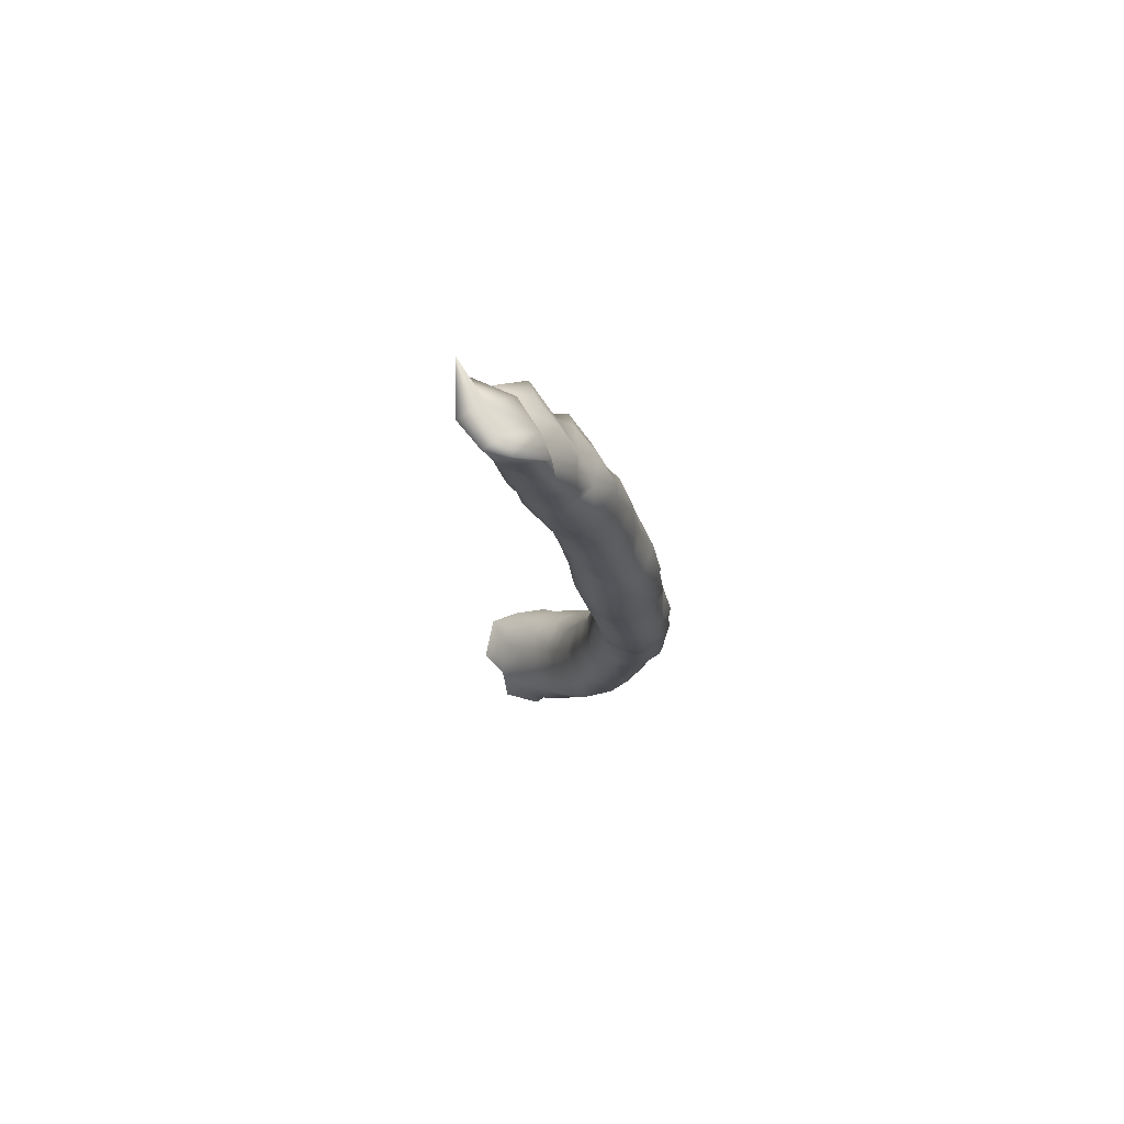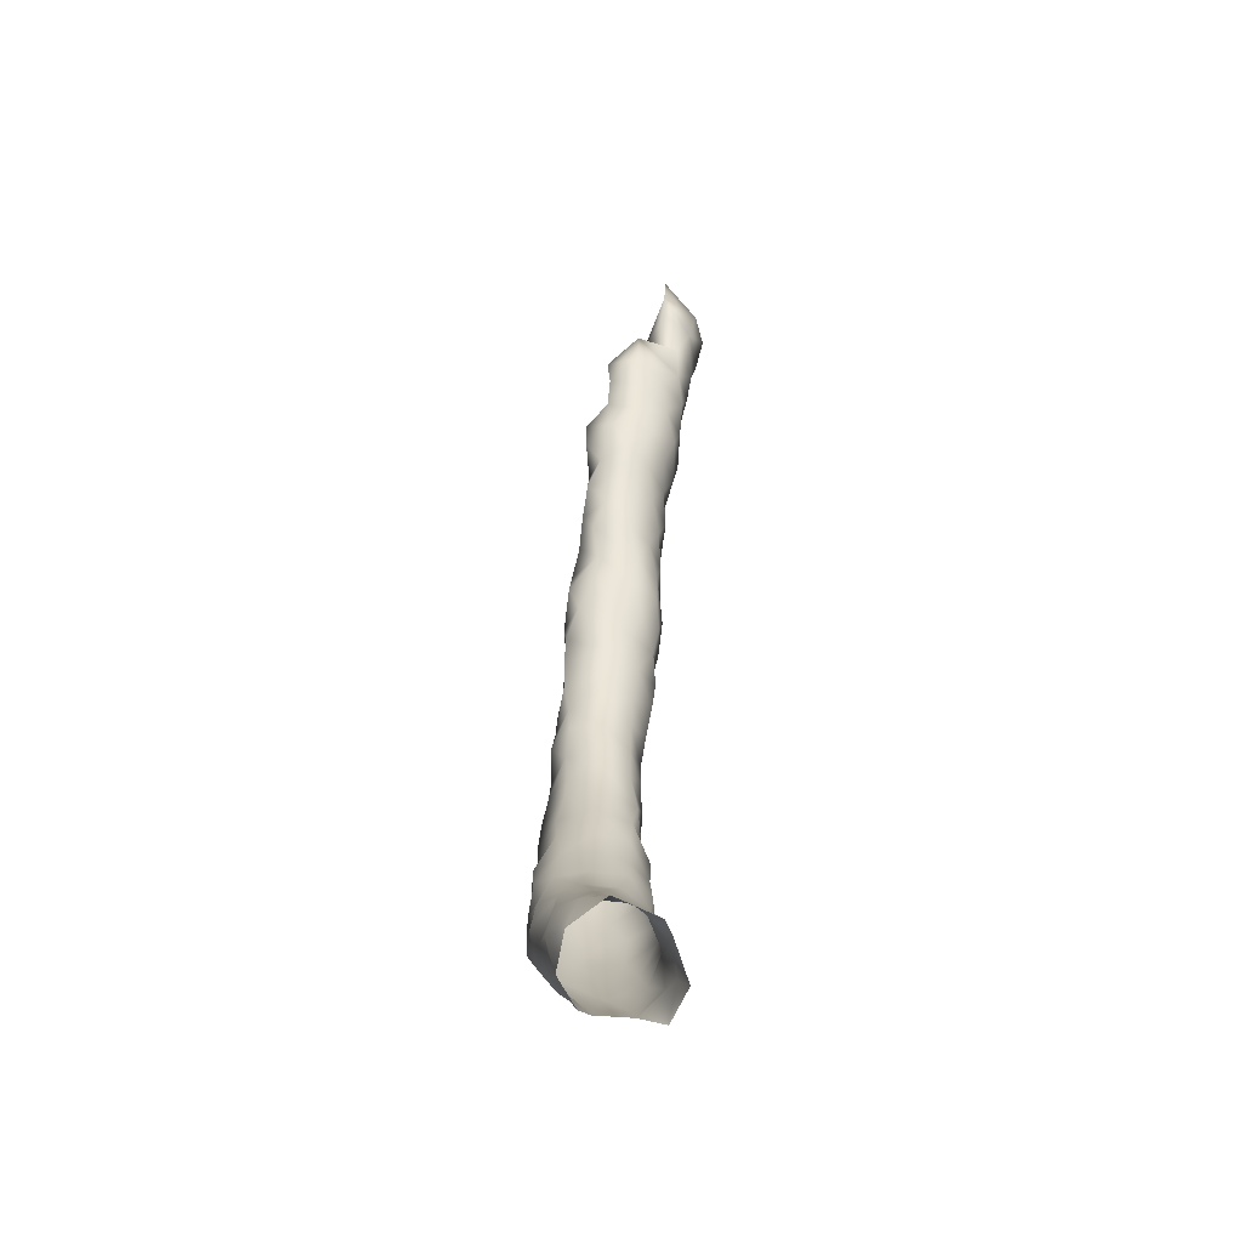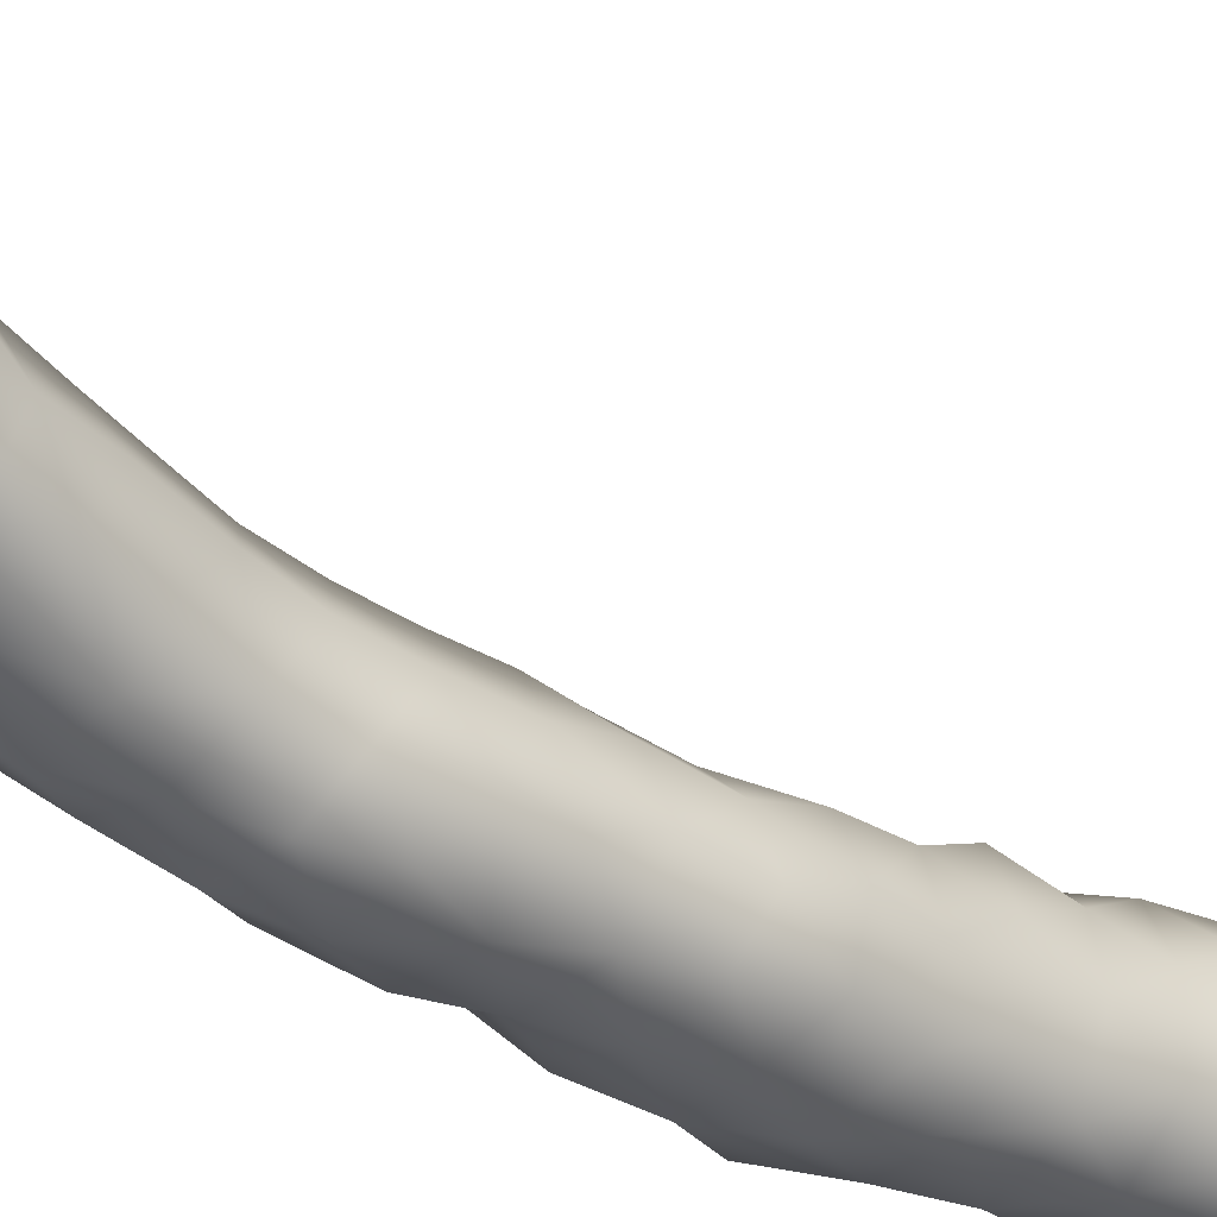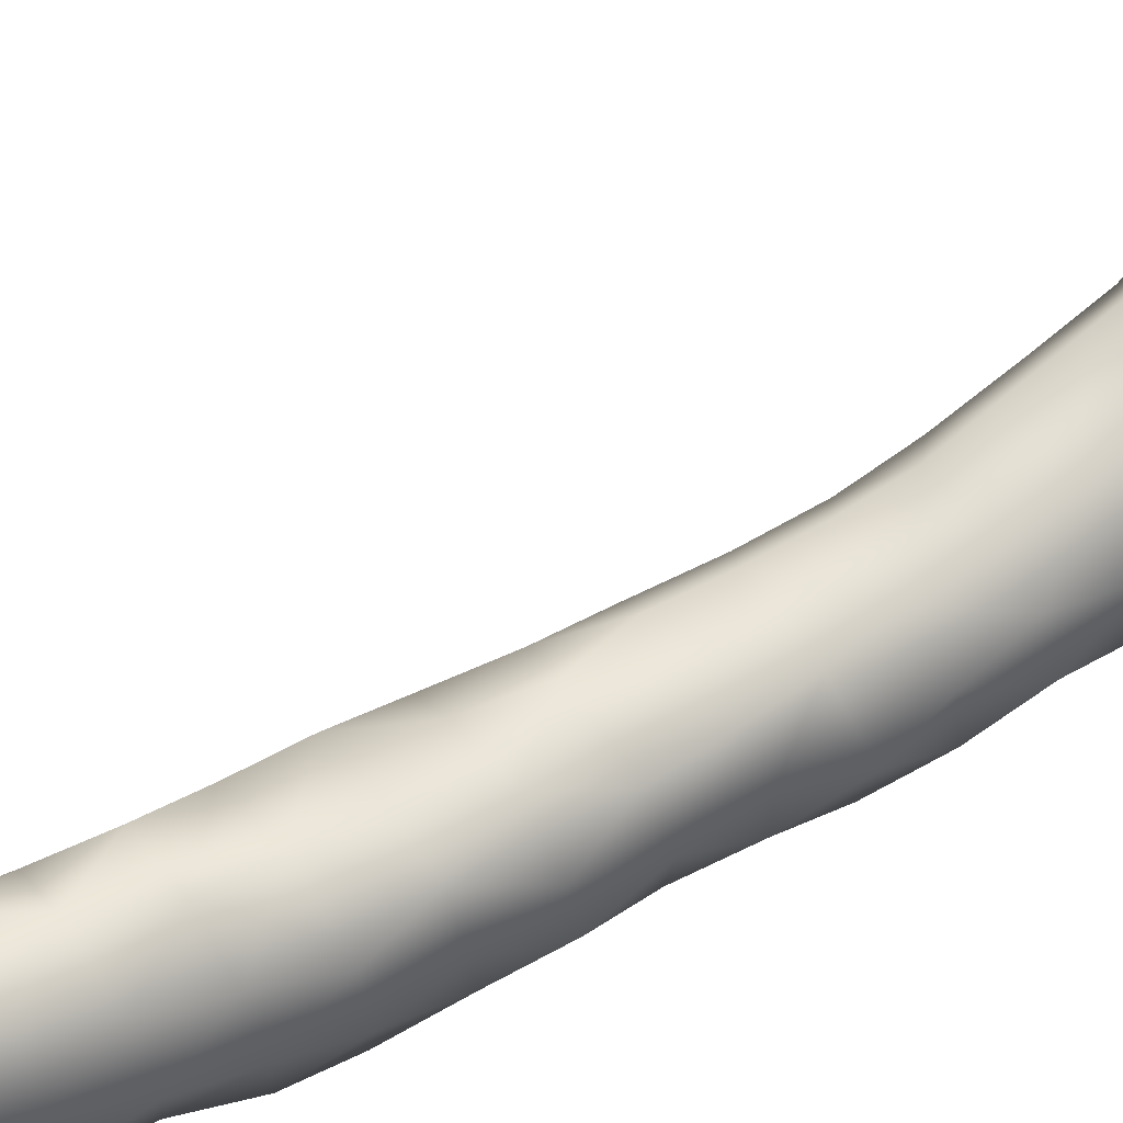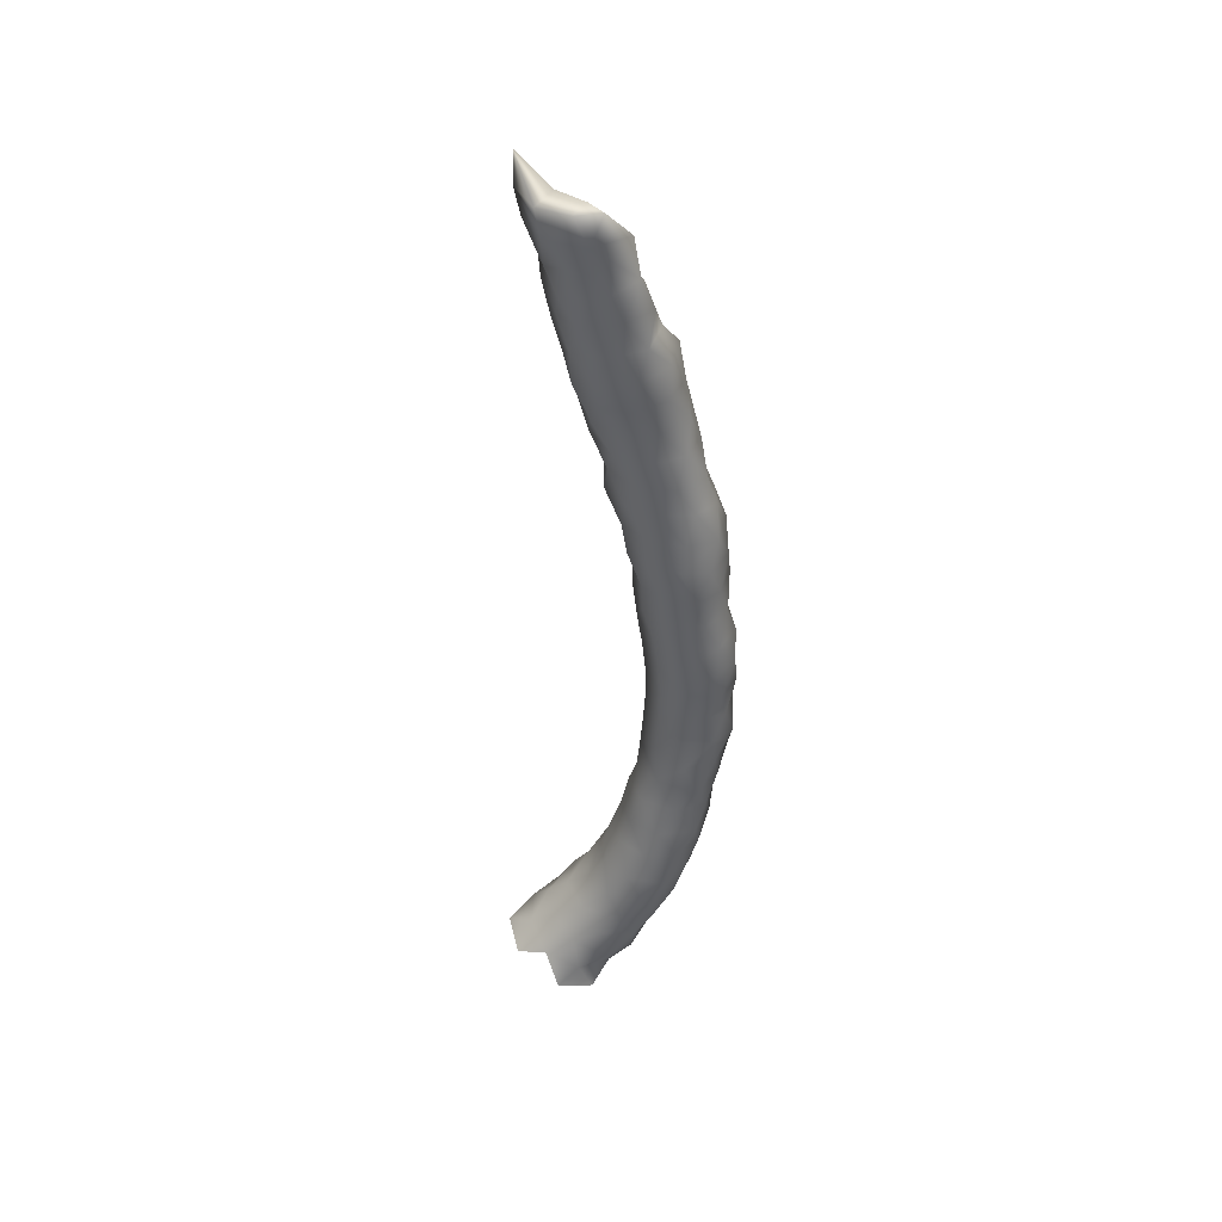
<metadata>
{"format":"obj","ext":"obj","renderer":"f3d","projection":"perspective","resolution":1024,"background":"white","views":[{"elev":71.1,"azim":149.4,"up":"+Y"},{"elev":-50.1,"azim":22.8,"up":"+Y"},{"elev":-40.0,"azim":42.4,"up":"+Z"},{"elev":65.9,"azim":-126.2,"up":"+Z"},{"elev":38.2,"azim":123.7,"up":"+Y"}]}
</metadata>
<code>
v -67.63 -22.23 31.04
v -68.2 -22.79 30.67
v -68.2 -22.23 30.78
v -67.67 -22.63 31.16
v -67.73 -21.76 30.89
v -67.45 -21.76 31.16
v -67.5 -22.23 31.66
v -68.03 -23.37 30.81
v -68.47 -23.32 30.63
v -68.65 -23.07 30.92
v -68.34 -22.67 31.2
v -67.81 -23.02 31.02
v -68.25 -22.17 31.16
v -67.68 -22.7 31.75
v -67.74 -23.14 31.58
v -67.77 -21.72 31.16
v -67.38 -21.76 31.66
v -67.73 -22.14 32.11
v -67.7 -21.76 32.19
v -68.28 -23.78 30.6
v -67.96 -23.89 31.01
v -67.8 -23.52 31.28
v -68.79 -23.72 30.72
v -68.8 -23.54 31.16
v -68.68 -23.03 31.39
v -68.32 -22.69 31.74
v -68.25 -22.18 31.71
v -67.79 -21.69 31.66
v -68.16 -22.68 32.19
v -67.95 -23.47 31.79
v -68.18 -23.21 32.17
v -67.7 -21.28 32.17
v -68.64 -24.16 30.49
v -68.14 -24.26 30.67
v -67.98 -24.35 31.2
v -67.96 -23.99 31.58
v -69.13 -24.09 30.68
v -69.13 -24 31.14
v -69.03 -23.9 31.6
v -68.79 -23.47 31.69
v -68.6 -22.99 31.86
v -68.68 -23.15 32.2
v -68.22 -23.76 32.05
v -68.65 -23.57 32.17
v -68.55 -24.63 30.47
v -69.05 -24.57 30.52
v -68.17 -24.72 30.79
v -68.13 -24.8 31.27
v -68.15 -24.58 31.69
v -68.29 -24.22 31.94
v -69.23 -24.56 31
v -69.22 -24.43 31.48
v -69.14 -24.26 31.96
v -68.75 -24.01 32.05
v -68.92 -25.05 30.35
v -68.47 -25.12 30.52
v -69.32 -25.02 30.61
v -68.27 -25.19 30.97
v -68.3 -25.18 31.5
v -68.67 -24.57 32.04
v -68.49 -24.96 31.85
v -69.42 -25.04 31.07
v -69.27 -24.99 31.51
v -69.14 -24.74 31.93
v -69.24 -25.52 30.38
v -68.76 -25.55 30.32
v -68.37 -25.59 30.66
v -69.48 -25.51 30.81
v -68.35 -25.6 31.22
v -68.59 -25.55 31.73
v -68.92 -25.16 31.89
v -69.42 -25.49 31.32
v -69.18 -25.53 31.76
v -69.49 -25.99 30.54
v -69.11 -26 30.19
v -68.59 -26 30.35
v -68.4 -26.02 30.86
v -69.58 -25.95 31.06
v -68.51 -26 31.38
v -68.89 -25.97 31.7
v -69.37 -25.97 31.52
v -69.63 -26.46 30.41
v -69.66 -26.43 30.89
v -69.28 -26.51 30.12
v -68.83 -26.45 30.17
v -68.51 -26.45 30.55
v -68.48 -26.46 31.07
v -69.49 -26.44 31.34
v -68.67 -26.45 31.54
v -69.14 -26.44 31.65
v -69.74 -26.91 30.69
v -69.63 -26.94 30.18
v -69.65 -26.9 31.22
v -69.14 -27 30
v -68.65 -26.9 30.21
v -68.5 -26.9 30.73
v -68.62 -26.92 31.23
v -69.14 -26.92 31.47
v -69.76 -27.4 30.43
v -69.79 -27.37 30.92
v -69.48 -27.43 30.03
v -69.61 -27.37 31.39
v -69 -27.47 30.02
v -68.62 -27.35 30.25
v -68.51 -27.36 30.73
v -68.66 -27.4 31.16
v -69.14 -27.38 31.42
v -69.71 -27.89 30.12
v -69.88 -27.88 30.59
v -69.82 -27.85 31.08
v -69.23 -27.92 29.98
v -69.44 -27.87 31.41
v -68.75 -27.91 30.11
v -68.57 -27.79 30.5
v -68.67 -27.88 30.92
v -68.97 -27.85 31.27
v -69.43 -28.39 29.97
v -69.81 -28.37 30.29
v -69.89 -28.37 30.8
v -69.7 -28.32 31.27
v -68.92 -28.36 30.03
v -69.14 -28.32 31.37
v -68.66 -28.3 30.53
v -68.81 -28.37 31
v -69.66 -28.84 29.96
v -69.12 -28.85 29.92
v -69.93 -28.84 30.4
v -69.9 -28.88 30.86
v -69.72 -28.79 31.25
v -69.05 -28.79 31.23
v -68.73 -28.72 30.29
v -68.8 -28.87 30.79
v -69.52 -29.31 29.86
v -69.94 -29.3 30.17
v -69.04 -29.33 29.94
v -68.77 -29.18 30.32
v -70.05 -29.31 30.71
v -69.72 -29.26 31.23
v -69.1 -29.26 31.18
v -68.88 -29.4 30.76
v -69.73 -29.78 29.95
v -69.22 -29.81 29.9
v -70.06 -29.76 30.35
v -68.88 -29.69 30.29
v -70 -29.76 30.85
v -69.66 -29.73 31.18
v -69.15 -29.72 31.15
v -68.92 -29.92 30.73
v -69.9 -30.25 30.09
v -69.43 -30.27 29.93
v -68.99 -30.2 30.23
v -70.12 -30.24 30.55
v -69.99 -30.23 31.01
v -69.6 -30.2 31.25
v -69.17 -30.2 31.14
v -68.93 -30.42 30.75
v -69.69 -30.74 29.94
v -70.09 -30.71 30.28
v -69.18 -30.71 30.01
v -68.93 -30.7 30.39
v -70.05 -30.71 30.83
v -69.68 -30.67 31.19
v -69.13 -30.62 31.16
v -68.91 -30.99 30.8
v -69.37 -31.19 30.04
v -69.89 -31.21 30.13
v -70.12 -31.14 30.56
v -68.94 -31.19 30.32
v -70 -31.21 31.02
v -69.6 -31.13 31.27
v -69.1 -31.13 31.19
v -68.84 -31.54 30.72
v -69.61 -31.64 30.12
v -69.04 -31.65 30.14
v -70.06 -31.62 30.5
v -70.06 -31.7 31.06
v -69.6 -31.6 31.35
v -69.06 -31.6 31.22
v -68.89 -32.04 30.45
v -68.81 -32.04 30.98
v -69.33 -32.11 30.15
v -69.8 -32.06 30.3
v -70.09 -32.12 30.65
v -70.08 -32.18 31.12
v -69.68 -32.09 31.43
v -69.14 -32.07 31.42
v -69.12 -32.55 30.21
v -68.71 -32.49 30.61
v -68.77 -32.53 31.16
v -69.71 -32.56 30.31
v -70.08 -32.62 30.73
v -69.98 -32.6 31.29
v -69.56 -32.54 31.63
v -69.09 -32.62 31.54
v -69.42 -33.01 30.31
v -68.91 -32.97 30.42
v -68.64 -32.99 30.82
v -68.74 -33.04 31.29
v -69.85 -33.08 30.57
v -70.08 -33.07 31.05
v -69.91 -33 31.56
v -69.43 -33.07 31.79
v -68.98 -33.12 31.68
v -69.56 -33.55 30.51
v -69.12 -33.44 30.39
v -68.68 -33.48 30.55
v -68.52 -33.49 31.03
v -68.63 -33.51 31.53
v -69.91 -33.56 30.87
v -70.02 -33.53 31.35
v -69.8 -33.43 31.76
v -69.44 -33.63 31.99
v -69 -33.57 31.86
v -69.62 -34.01 30.78
v -69.1 -33.95 30.54
v -68.58 -33.95 30.75
v -68.44 -33.96 31.33
v -68.63 -33.96 31.82
v -69.91 -34.04 31.23
v -69.87 -33.94 31.73
v -69.57 -34.12 32.12
v -69.05 -34.01 32.14
v -69.31 -34.39 30.82
v -69.69 -34.51 31.14
v -68.83 -34.41 30.75
v -68.39 -34.34 31.05
v -68.33 -34.38 31.74
v -68.61 -34.32 32.22
v -69.89 -34.46 31.66
v -69.61 -34.56 32.19
v -69.15 -34.41 32.45
v -69.17 -34.86 31
v -69.54 -34.93 31.38
v -68.62 -34.82 30.98
v -68.28 -34.7 31.36
v -68.06 -34.92 31.75
v -68.22 -34.73 32.19
v -68.59 -34.68 32.58
v -69.66 -34.9 31.86
v -69.41 -35.01 32.35
v -69.06 -34.83 32.69
v -69.16 -35.31 31.37
v -68.78 -35.26 31.11
v -69.41 -35.31 31.82
v -68.29 -35.2 31.28
v -67.85 -35.23 32.14
v -68.02 -35.42 31.61
v -68.15 -35.05 32.62
v -68.64 -35.07 32.95
v -69.28 -35.51 32.27
v -69.14 -35.31 32.78
v -69.02 -35.68 31.71
v -68.59 -35.63 31.42
v -67.77 -35.76 31.85
v -67.76 -35.42 32.62
v -68.18 -35.9 31.47
v -68.2 -35.32 33.1
v -68.75 -35.58 33.08
v -69.01 -35.92 32.13
v -69.05 -35.81 32.65
f 2 3 1
f 2 1 4
f 3 5 1
f 1 5 6
f 7 4 1
f 7 1 6
f 8 9 2
f 11 2 10
f 12 2 4
f 8 2 12
f 3 2 11
f 10 2 9
f 3 11 13
f 13 5 3
f 14 15 4
f 15 12 4
f 14 4 7
f 13 16 5
f 6 5 16
f 7 6 17
f 16 17 6
f 18 14 7
f 19 7 17
f 18 7 19
f 20 9 8
f 21 20 8
f 8 22 21
f 8 12 22
f 23 9 20
f 9 24 10
f 23 24 9
f 10 24 25
f 25 11 10
f 11 25 26
f 11 26 27
f 11 27 13
f 12 15 22
f 16 13 28
f 13 27 28
f 15 14 29
f 29 14 26
f 27 14 18
f 27 26 14
f 22 15 30
f 31 30 15
f 15 29 31
f 16 28 17
f 17 32 19
f 28 32 17
f 18 19 27
f 19 28 27
f 32 28 19
f 33 23 20
f 33 20 34
f 21 34 20
f 35 34 21
f 36 35 21
f 36 21 22
f 36 22 30
f 23 33 37
f 37 38 23
f 23 38 24
f 24 38 39
f 24 39 40
f 24 40 25
f 25 40 41
f 25 41 26
f 26 41 29
f 41 42 29
f 29 42 31
f 43 36 30
f 31 43 30
f 31 44 43
f 44 31 42
f 46 33 45
f 37 33 46
f 45 33 34
f 47 45 34
f 35 47 34
f 48 47 35
f 49 48 35
f 49 35 36
f 50 49 36
f 43 50 36
f 38 37 51
f 37 46 51
f 38 52 39
f 51 52 38
f 52 53 39
f 39 54 40
f 53 54 39
f 54 44 40
f 41 40 42
f 40 44 42
f 50 43 54
f 54 43 44
f 55 46 45
f 55 45 56
f 47 56 45
f 46 55 57
f 57 51 46
f 47 58 56
f 48 58 47
f 58 48 59
f 59 48 49
f 61 49 60
f 59 49 61
f 50 60 49
f 54 60 50
f 57 62 51
f 51 63 52
f 62 63 51
f 63 64 52
f 64 53 52
f 53 64 60
f 53 60 54
f 55 65 57
f 66 55 56
f 65 55 66
f 66 56 67
f 67 56 58
f 57 65 68
f 68 62 57
f 58 69 67
f 69 58 59
f 69 59 70
f 61 70 59
f 60 71 61
f 64 71 60
f 71 70 61
f 68 72 62
f 72 63 62
f 72 73 63
f 73 71 63
f 71 64 63
f 65 74 68
f 65 75 74
f 75 65 66
f 75 66 76
f 76 66 67
f 77 76 67
f 69 77 67
f 68 78 72
f 74 78 68
f 79 77 69
f 70 79 69
f 80 79 70
f 73 80 70
f 71 73 70
f 72 81 73
f 78 81 72
f 73 81 80
f 83 74 82
f 74 84 82
f 74 75 84
f 78 74 83
f 85 84 75
f 85 75 76
f 85 76 86
f 86 76 77
f 87 86 77
f 87 77 79
f 78 83 88
f 88 81 78
f 80 89 79
f 79 89 87
f 90 89 80
f 80 81 90
f 88 90 81
f 83 82 91
f 82 92 91
f 82 84 92
f 83 93 88
f 91 93 83
f 92 84 94
f 94 84 85
f 95 94 85
f 95 85 86
f 95 86 96
f 87 96 86
f 97 96 87
f 89 97 87
f 88 93 98
f 88 98 90
f 90 97 89
f 90 98 97
f 92 99 91
f 91 100 93
f 99 100 91
f 101 92 94
f 101 99 92
f 102 93 100
f 93 102 98
f 101 94 103
f 94 104 103
f 95 104 94
f 104 95 96
f 104 96 105
f 97 105 96
f 106 105 97
f 98 106 97
f 98 102 107
f 98 107 106
f 108 109 99
f 108 99 101
f 99 109 100
f 109 110 100
f 110 102 100
f 111 101 103
f 108 101 111
f 112 102 110
f 102 112 107
f 113 103 104
f 111 103 113
f 114 113 104
f 114 104 105
f 106 115 105
f 105 115 114
f 116 106 107
f 115 106 116
f 107 112 116
f 117 108 111
f 118 108 117
f 118 109 108
f 118 119 109
f 119 110 109
f 119 120 110
f 120 112 110
f 113 121 111
f 121 117 111
f 112 120 122
f 112 122 116
f 123 113 114
f 121 113 123
f 115 123 114
f 123 115 124
f 115 116 124
f 116 122 124
f 125 118 117
f 125 117 126
f 126 117 121
f 118 125 127
f 127 119 118
f 127 128 119
f 119 129 120
f 128 129 119
f 120 129 130
f 120 130 122
f 126 121 131
f 121 123 131
f 122 130 124
f 131 123 132
f 132 123 124
f 132 124 130
f 125 133 134
f 127 125 134
f 133 125 126
f 135 133 126
f 135 126 136
f 136 126 131
f 134 137 127
f 127 137 128
f 128 138 129
f 128 137 138
f 129 138 139
f 129 139 130
f 130 139 132
f 132 136 131
f 140 136 132
f 139 140 132
f 133 141 134
f 142 133 135
f 141 133 142
f 134 141 143
f 143 137 134
f 142 135 144
f 144 135 136
f 140 144 136
f 137 143 145
f 137 145 138
f 138 145 146
f 146 139 138
f 139 147 140
f 147 139 146
f 148 144 140
f 147 148 140
f 141 149 143
f 141 150 149
f 150 141 142
f 150 142 151
f 151 142 144
f 143 152 145
f 143 149 152
f 148 151 144
f 153 145 152
f 145 153 146
f 154 146 153
f 146 155 147
f 146 154 155
f 147 155 148
f 156 151 148
f 148 155 156
f 158 149 157
f 157 149 150
f 149 158 152
f 159 150 151
f 157 150 159
f 156 160 151
f 160 159 151
f 152 158 161
f 161 153 152
f 153 161 162
f 162 154 153
f 163 154 162
f 163 155 154
f 155 163 156
f 156 164 160
f 156 163 164
f 165 166 157
f 166 158 157
f 165 157 159
f 158 167 161
f 166 167 158
f 165 159 168
f 160 168 159
f 164 168 160
f 169 161 167
f 161 169 162
f 170 162 169
f 162 170 171
f 162 171 163
f 171 164 163
f 164 172 168
f 171 172 164
f 165 173 166
f 174 165 168
f 173 165 174
f 166 175 167
f 175 166 173
f 175 169 167
f 172 174 168
f 176 169 175
f 177 170 169
f 176 177 169
f 170 177 178
f 170 178 171
f 171 178 172
f 179 174 172
f 180 179 172
f 180 172 178
f 174 181 173
f 181 182 173
f 182 175 173
f 181 174 179
f 183 175 182
f 183 176 175
f 184 176 183
f 177 176 185
f 176 184 185
f 177 185 186
f 177 186 178
f 178 186 180
f 181 179 187
f 179 188 187
f 180 188 179
f 189 188 180
f 186 189 180
f 181 190 182
f 190 181 187
f 182 190 183
f 183 190 191
f 191 184 183
f 191 192 184
f 184 192 185
f 185 192 193
f 185 193 186
f 186 193 194
f 186 194 189
f 195 190 187
f 195 187 196
f 196 187 188
f 196 188 197
f 188 189 197
f 197 189 198
f 194 198 189
f 195 199 190
f 199 191 190
f 191 200 192
f 191 199 200
f 200 201 192
f 201 193 192
f 193 202 194
f 201 202 193
f 194 203 198
f 203 194 202
f 195 204 199
f 205 195 196
f 204 195 205
f 206 196 197
f 205 196 206
f 207 206 197
f 207 197 198
f 208 198 203
f 198 208 207
f 199 204 209
f 199 209 200
f 210 200 209
f 200 210 201
f 201 210 211
f 211 202 201
f 212 202 211
f 202 212 213
f 202 213 203
f 203 213 208
f 209 204 214
f 215 204 205
f 214 204 215
f 215 205 206
f 216 215 206
f 207 216 206
f 217 216 207
f 207 208 217
f 208 218 217
f 218 208 213
f 209 219 210
f 209 214 219
f 211 210 220
f 220 210 219
f 220 212 211
f 221 212 220
f 213 212 222
f 212 221 222
f 218 213 222
f 214 215 223
f 214 224 219
f 214 223 224
f 216 225 215
f 223 215 225
f 226 216 217
f 225 216 226
f 227 226 217
f 227 217 218
f 222 228 218
f 218 228 227
f 219 229 220
f 224 229 219
f 229 221 220
f 230 221 229
f 230 231 221
f 222 221 231
f 228 222 231
f 232 224 223
f 232 223 225
f 232 233 224
f 224 233 229
f 232 225 234
f 234 225 226
f 234 226 235
f 227 235 226
f 236 235 227
f 237 227 228
f 227 237 236
f 231 238 228
f 238 237 228
f 233 239 229
f 239 230 229
f 239 240 230
f 240 231 230
f 240 241 231
f 241 238 231
f 233 232 242
f 243 242 232
f 234 243 232
f 233 244 239
f 233 242 244
f 245 234 235
f 234 245 243
f 245 235 236
f 246 247 236
f 246 236 237
f 245 236 247
f 237 248 246
f 238 248 237
f 241 249 238
f 248 238 249
f 240 239 244
f 250 240 244
f 241 240 251
f 251 240 250
f 241 251 249
f 242 252 244
f 242 243 253
f 252 242 253
f 253 243 245
f 244 252 250
f 253 245 247
f 246 254 247
f 248 255 246
f 256 247 254
f 256 253 247
f 257 248 249
f 255 248 257
f 251 258 249
f 257 249 258
f 259 250 252
f 259 260 250
f 250 260 251
f 260 258 251

</code>
